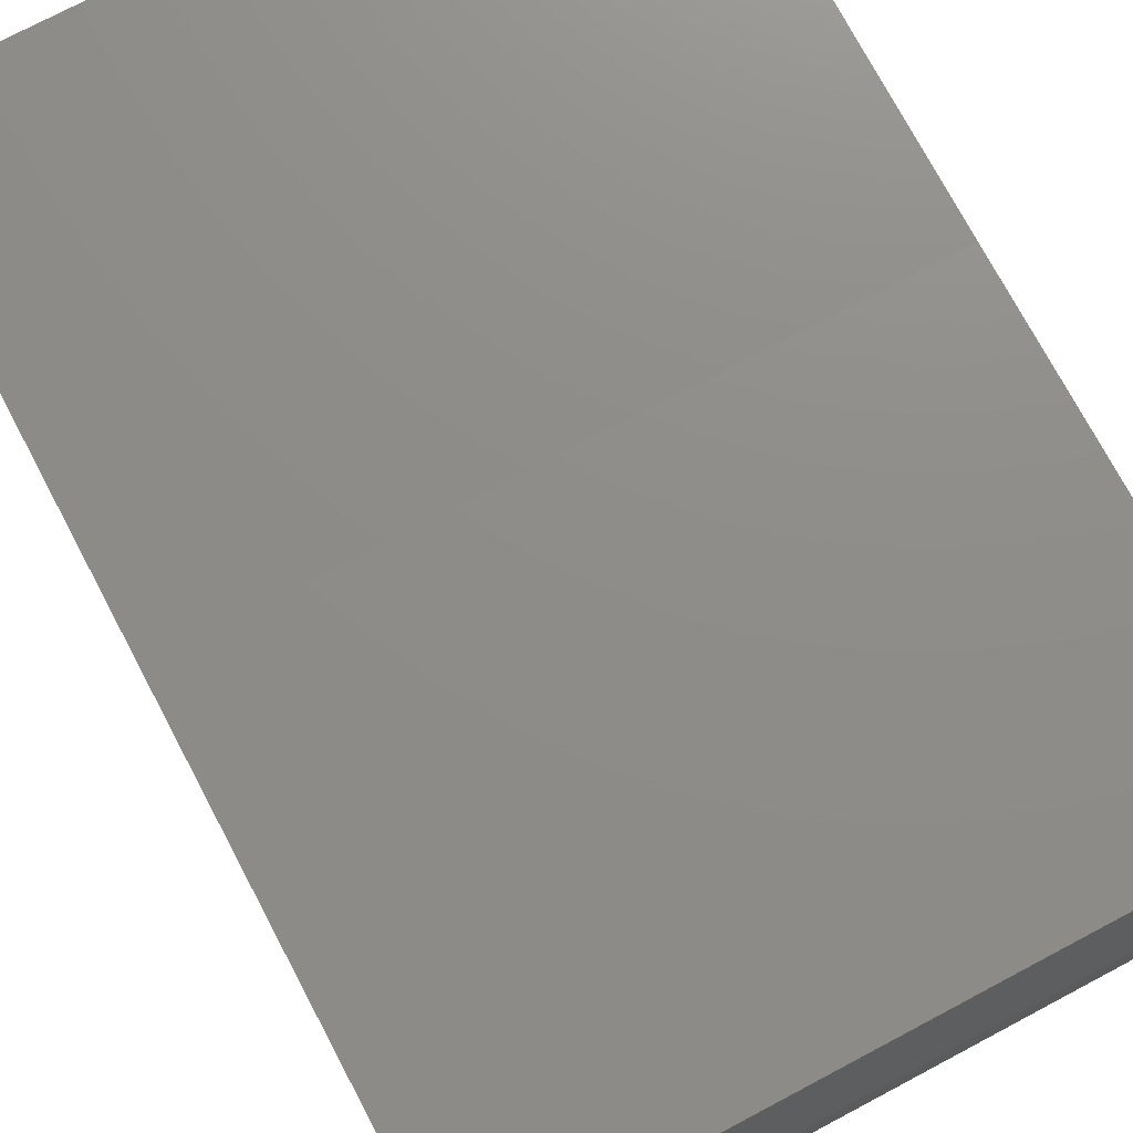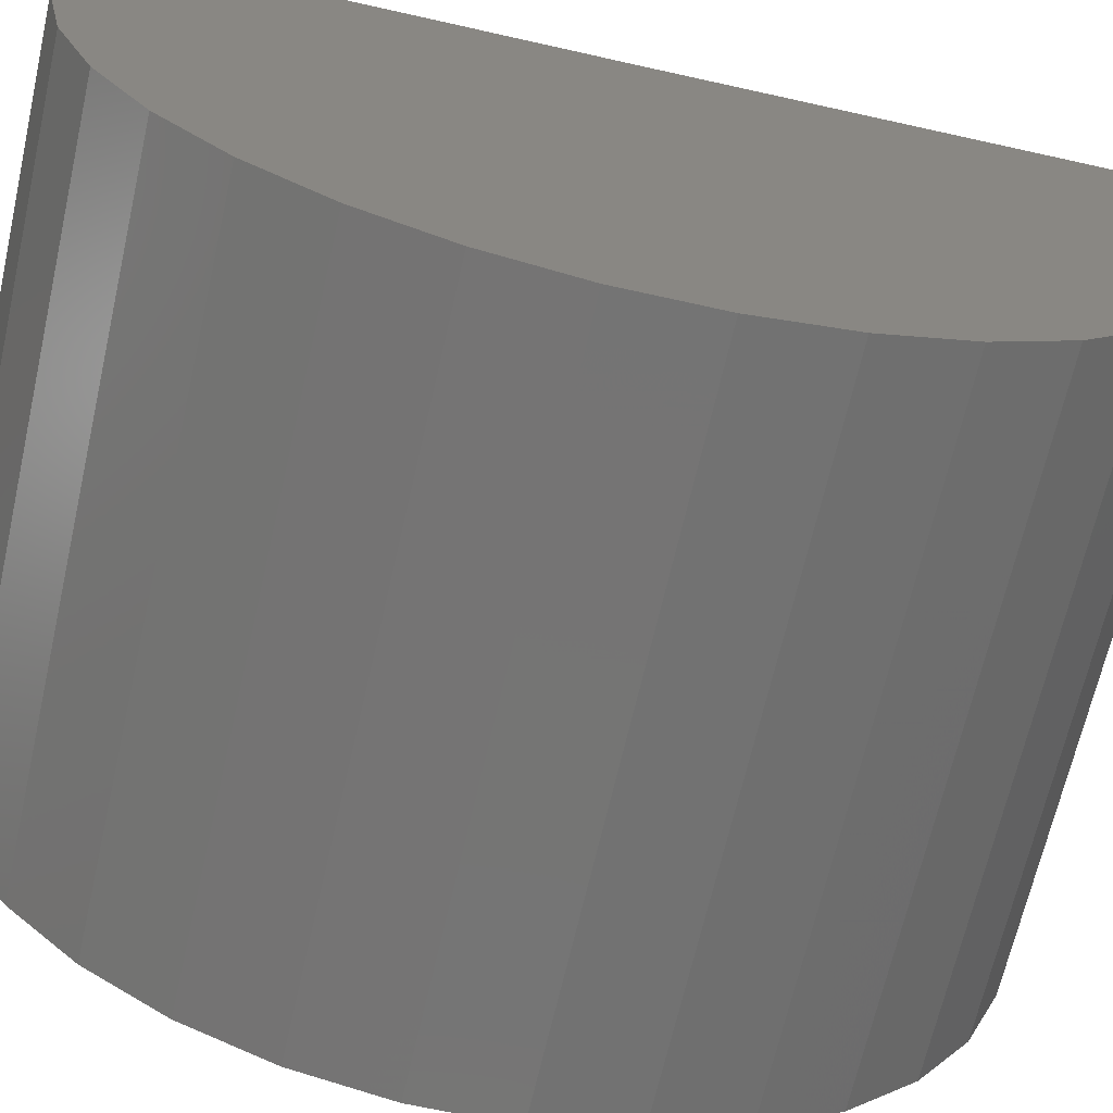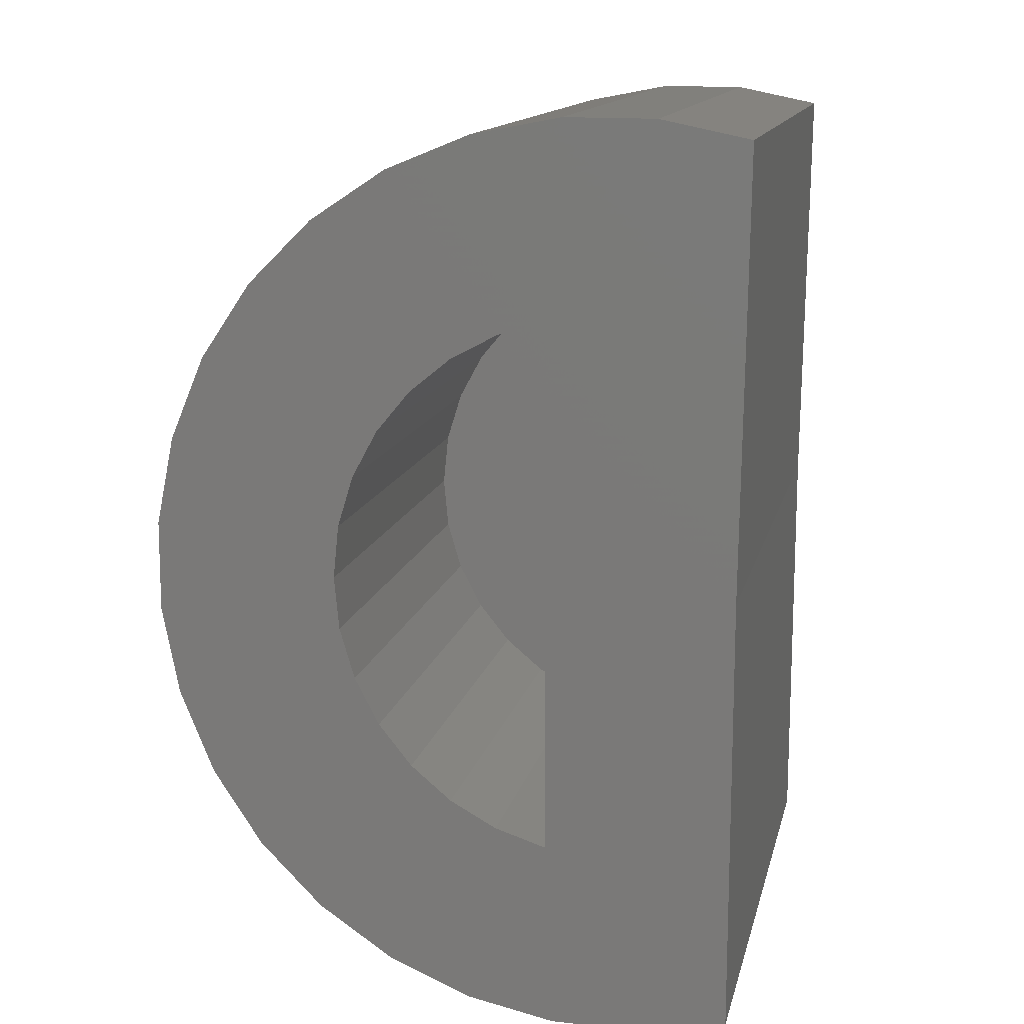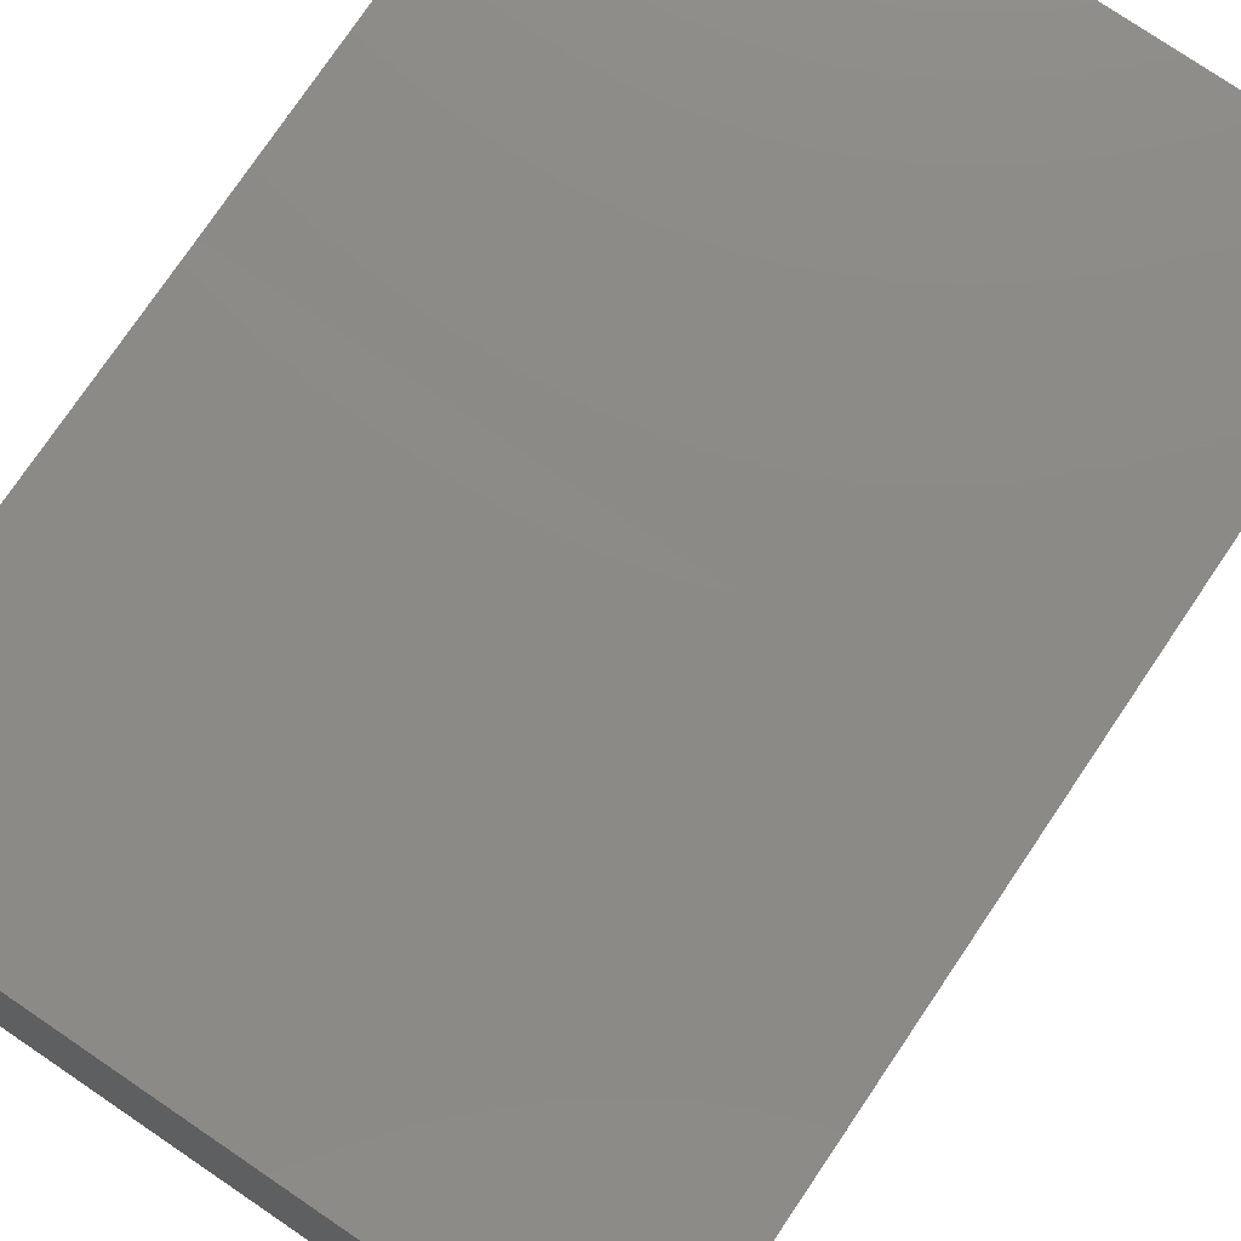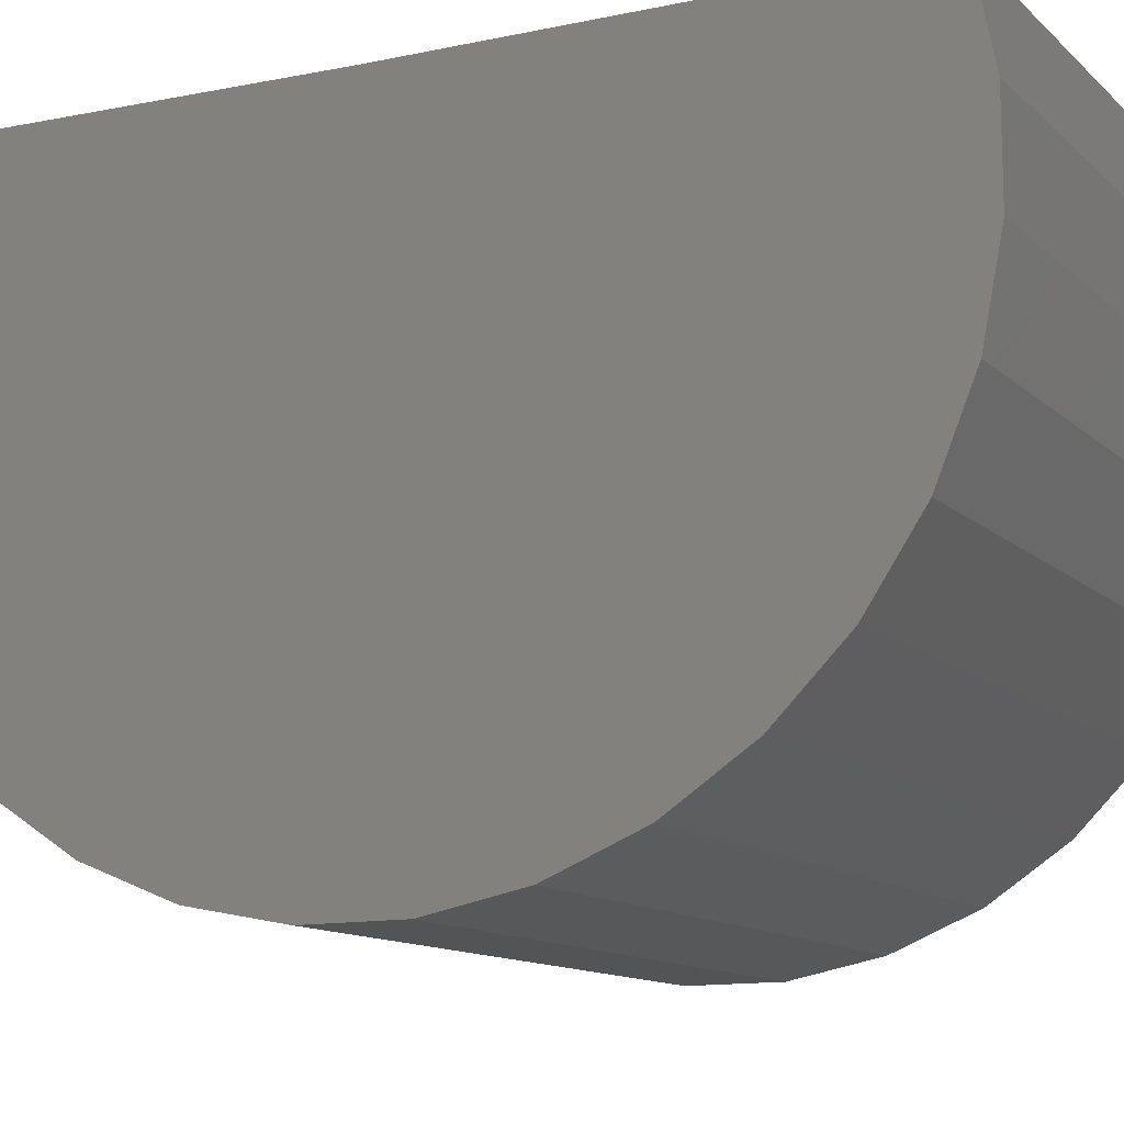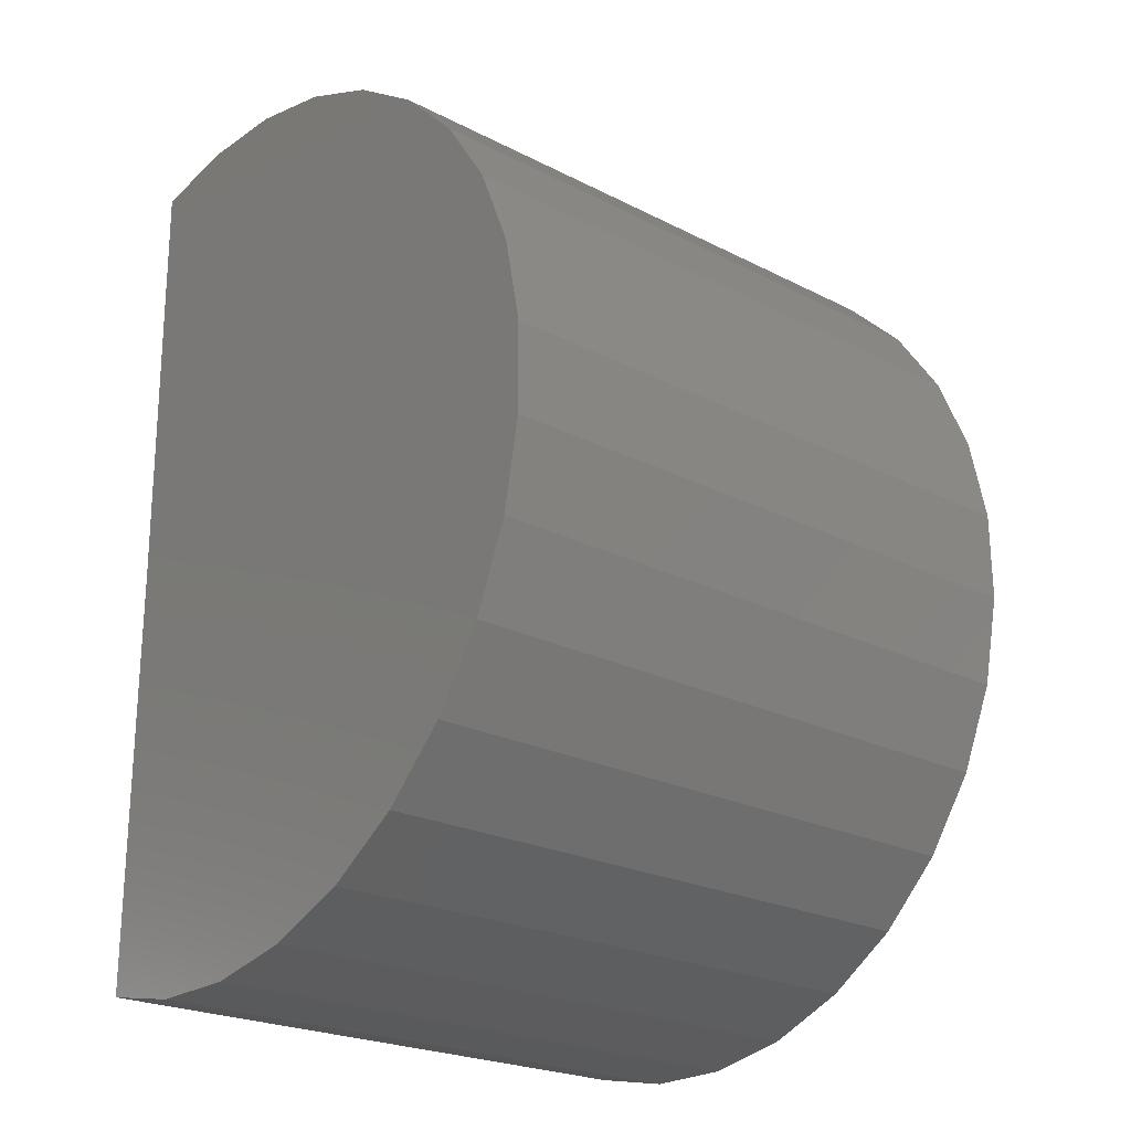
<metadata>
{"format":"stl","ext":"stl","renderer":"f3d","projection":"perspective","resolution":1024,"background":"white","views":[{"elev":74.8,"azim":-27.9,"up":"+Y"},{"elev":-66.9,"azim":-102.8,"up":"+Y"},{"elev":13.8,"azim":102.7,"up":"+Z"},{"elev":77.8,"azim":34.1,"up":"+Y"},{"elev":-11.5,"azim":-63.7,"up":"+Y"},{"elev":-22.9,"azim":-41.3,"up":"+Z"}]}
</metadata>
<code>
# stl→obj: 74 verts, 144 faces
v 0.75 -0.3237 1.11
v 0.75 -0.4368 1.035
v 0.75 -0.6091 0.8272
v 0.75 -0.5331 0.9396
v 0.75 -0.08594 0.09501
v 0.75 -0.1624 0.1193
v 0.75 -0.2063 -0.1639
v 0.75 0.1953 -0.1672
v 0.75 0.1953 0.4962
v 0.75 -0.08594 0.4979
v 0.75 -0.3795 0.6563
v 0.75 -0.3415 0.7269
v 0.75 -0.6617 0.7023
v 0.75 -0.2904 0.7888
v 0.75 -0.2284 0.8396
v 0.75 -0.1577 0.8774
v 0.75 -0.1981 1.161
v 0.75 -0.08097 0.9008
v 0.75 0.2035 1.159
v 0.75 -0.294 0.2096
v 0.75 -0.6131 0.175
v 0.75 -0.2326 0.158
v 0.75 -0.3312 -0.111
v 0.75 -0.5386 0.06174
v 0.75 -0.4434 -0.03483
v 0.75 -0.4041 0.42
v 0.75 -0.6898 0.4338
v 0.75 -0.3814 0.3431
v 0.75 -0.6642 0.3006
v 0.75 -0.3443 0.2721
v 0.75 -0.4031 0.5797
v 0.75 -0.6889 0.5694
v 0.75 -0.4114 0.4999
v 0.75 -0.07351 -0.1914
v 0.75 0.06209 -0.1925
v 0.75 -0.06502 1.187
v 0.75 0.07059 1.186
v 0.08594 -0.4031 0.5797
v 0.08594 -0.3795 0.6563
v 0.08594 -0.3415 0.7269
v 0.08594 -0.2904 0.7888
v 0.08594 -0.2284 0.8396
v 0.08594 -0.1577 0.8774
v 0.08594 -0.08097 0.9008
v 0.08594 -0.4114 0.4999
v 0.08594 -0.4041 0.42
v 0.08594 -0.3814 0.3431
v 0.08594 -0.3443 0.2721
v 0.08594 -0.294 0.2096
v 0.08594 -0.2326 0.158
v 0.08594 -0.1624 0.1193
v 0.08594 -0.08594 0.09501
v 0.08594 -0.08594 0.4979
v -0.1953 0.2035 1.159
v -0.1953 0.07059 1.186
v -0.1953 -0.06502 1.187
v -0.1953 -0.1981 1.161
v -0.1953 -0.3237 1.11
v -0.1953 -0.4368 1.035
v -0.1953 -0.5331 0.9396
v -0.1953 -0.6091 0.8272
v -0.1953 -0.6617 0.7023
v -0.1953 -0.6889 0.5694
v -0.1953 -0.6898 0.4338
v -0.1953 -0.6642 0.3006
v -0.1953 -0.6131 0.175
v -0.1953 -0.5386 0.06174
v -0.1953 -0.4434 -0.03483
v -0.1953 -0.3312 -0.111
v -0.1953 -0.2063 -0.1639
v -0.1953 -0.07351 -0.1914
v -0.1953 0.06209 -0.1925
v -0.1953 0.1953 -0.1672
v -0.1953 0.1953 0.4962
f 1 2 3
f 2 4 3
f 5 6 7
f 5 7 8
f 5 8 9
f 5 9 10
f 11 12 13
f 13 12 14
f 13 14 3
f 3 14 15
f 3 15 1
f 1 15 16
f 1 16 17
f 17 16 18
f 17 18 19
f 19 18 10
f 19 10 9
f 20 21 22
f 22 21 23
f 21 24 23
f 23 24 25
f 23 7 22
f 22 7 6
f 26 27 28
f 28 27 29
f 28 29 30
f 30 29 21
f 30 21 20
f 31 32 33
f 33 32 27
f 33 27 26
f 13 32 11
f 11 32 31
f 34 35 7
f 7 35 8
f 17 19 36
f 36 19 37
f 33 38 31
f 31 38 39
f 31 39 11
f 11 39 40
f 11 40 12
f 12 40 41
f 12 41 14
f 14 41 42
f 14 42 15
f 15 42 43
f 15 43 16
f 16 43 44
f 16 44 18
f 38 33 45
f 45 33 26
f 45 26 46
f 46 26 28
f 46 28 47
f 47 28 30
f 47 30 48
f 48 30 20
f 48 20 49
f 49 20 22
f 49 22 50
f 50 22 6
f 50 6 51
f 51 6 5
f 51 5 52
f 53 52 10
f 10 52 5
f 53 10 44
f 44 10 18
f 19 54 37
f 37 54 55
f 37 55 36
f 36 55 56
f 36 56 17
f 17 56 57
f 17 57 1
f 1 57 58
f 1 58 2
f 2 58 59
f 2 59 4
f 4 59 60
f 4 60 3
f 3 60 61
f 3 61 13
f 13 61 62
f 13 62 32
f 32 62 63
f 32 63 27
f 27 63 64
f 27 64 29
f 29 64 65
f 29 65 21
f 21 65 66
f 21 66 24
f 24 66 67
f 24 67 25
f 25 67 68
f 25 68 23
f 23 68 69
f 23 69 7
f 7 69 70
f 7 70 34
f 34 70 71
f 34 71 35
f 35 71 72
f 35 72 8
f 8 72 73
f 74 73 70
f 74 70 69
f 74 69 68
f 74 68 67
f 74 67 66
f 74 66 65
f 74 65 64
f 74 64 63
f 74 63 54
f 54 63 62
f 54 62 61
f 54 61 60
f 54 60 59
f 54 59 58
f 54 58 57
f 54 57 56
f 54 56 55
f 71 70 72
f 72 70 73
f 74 9 73
f 73 9 8
f 74 54 9
f 9 54 19
f 53 44 43
f 53 43 42
f 53 42 41
f 53 41 40
f 53 40 39
f 53 39 38
f 53 38 45
f 53 45 46
f 53 46 47
f 53 47 48
f 53 48 49
f 53 49 50
f 53 50 51
f 53 51 52

</code>
